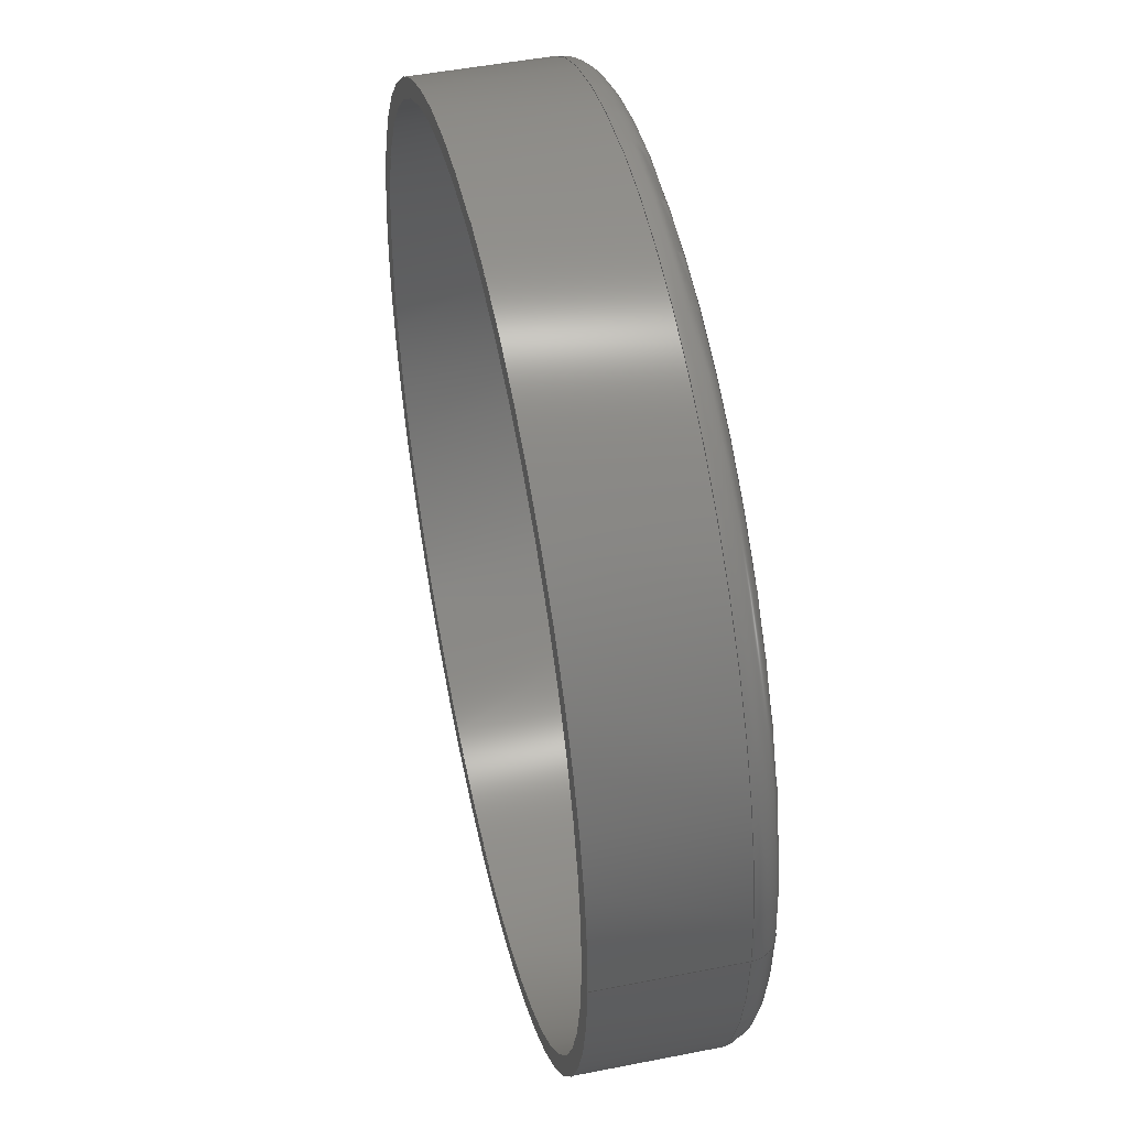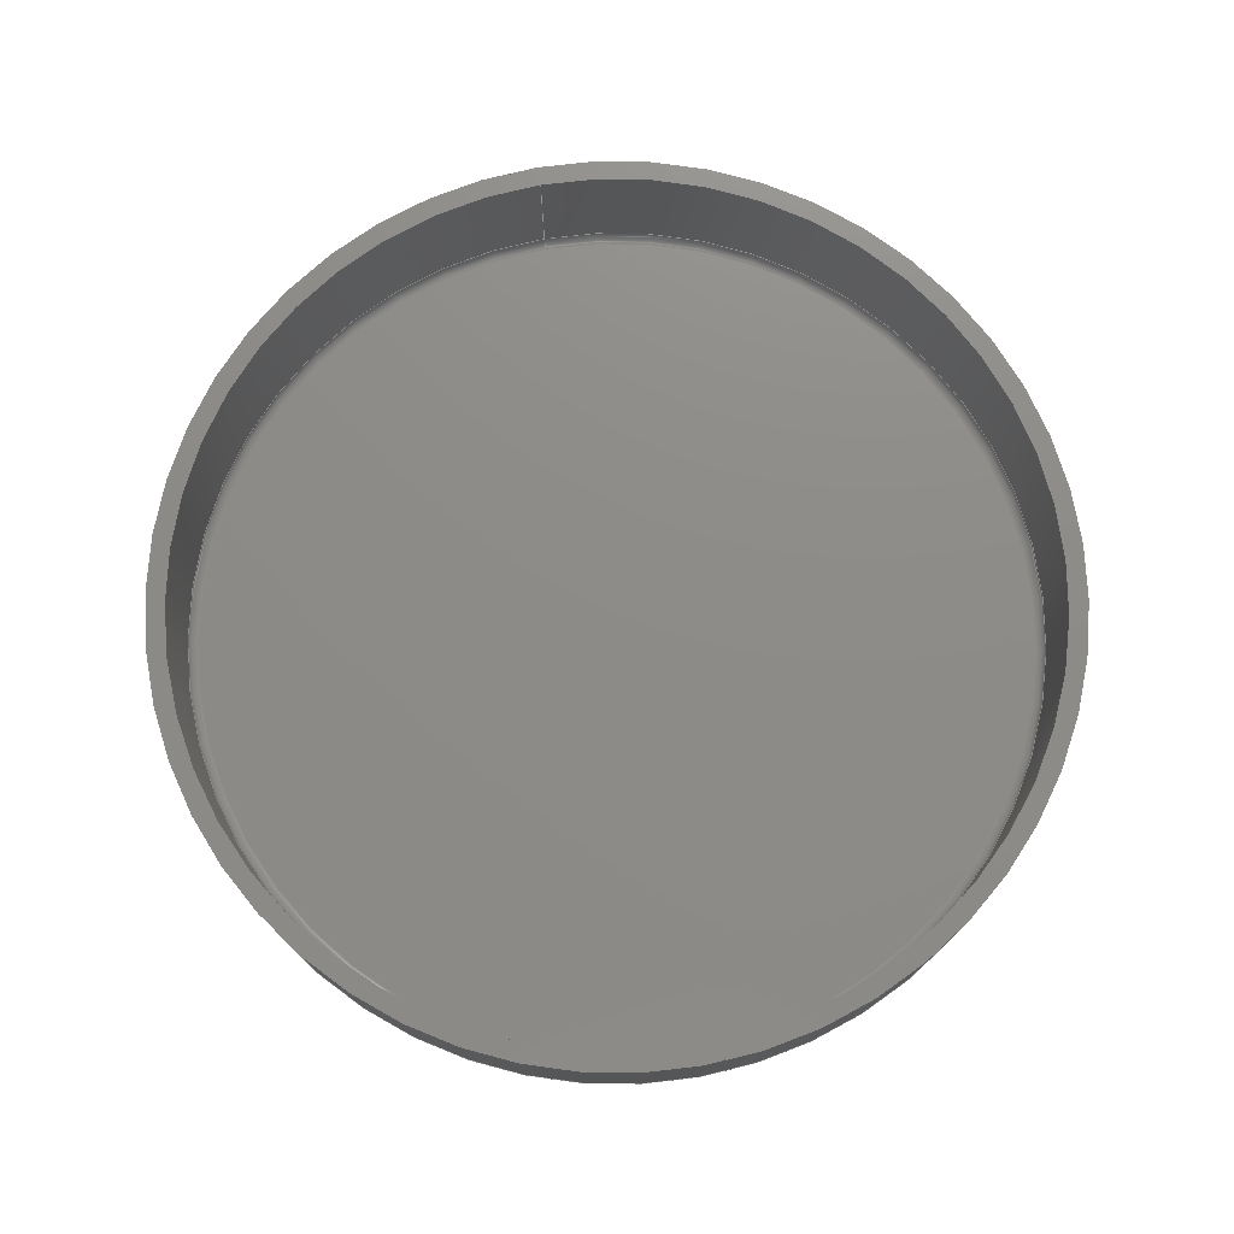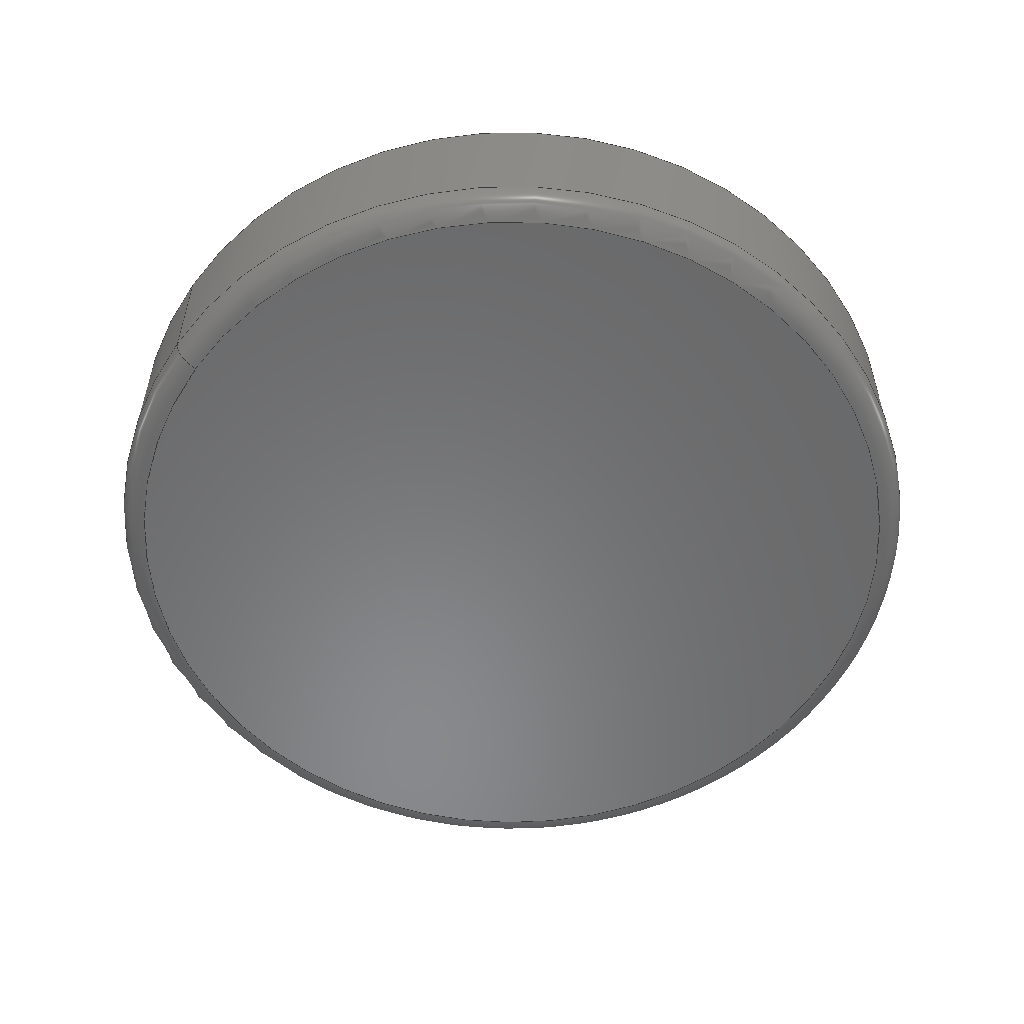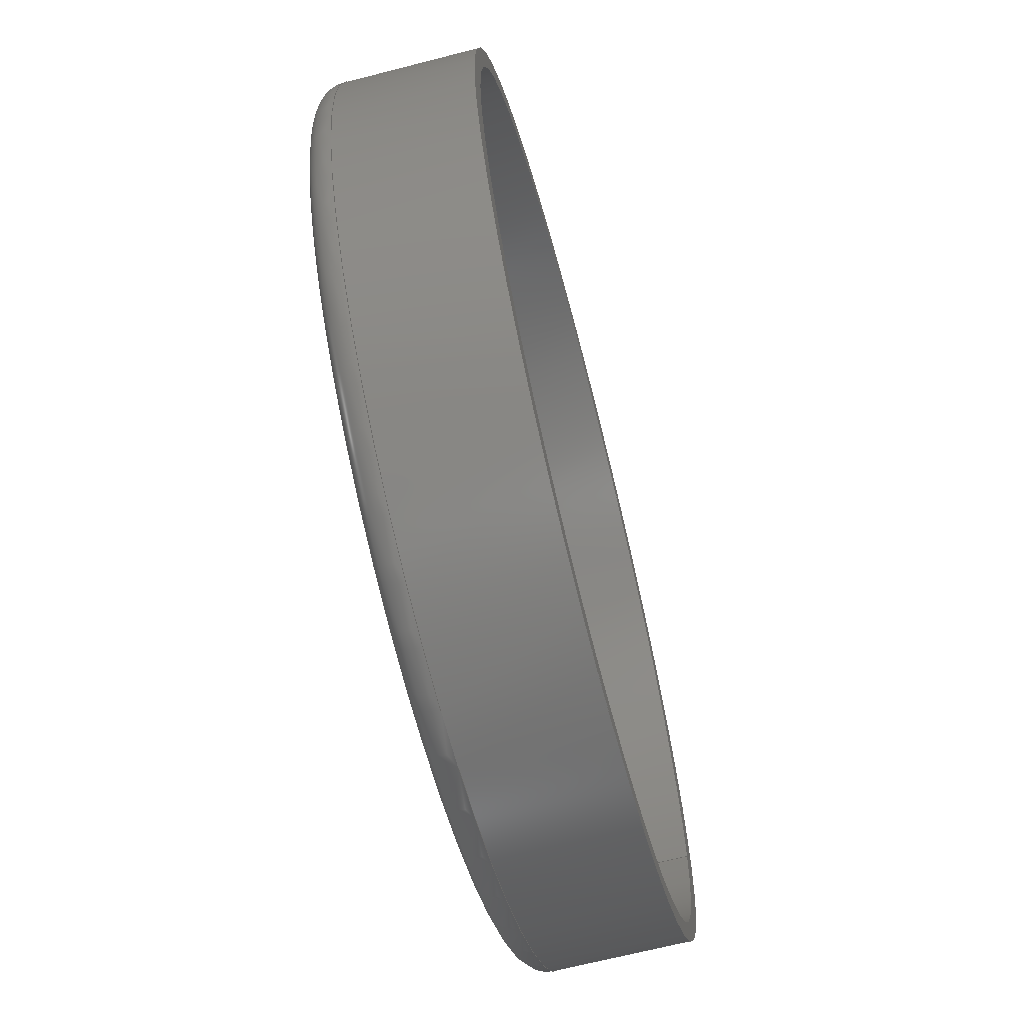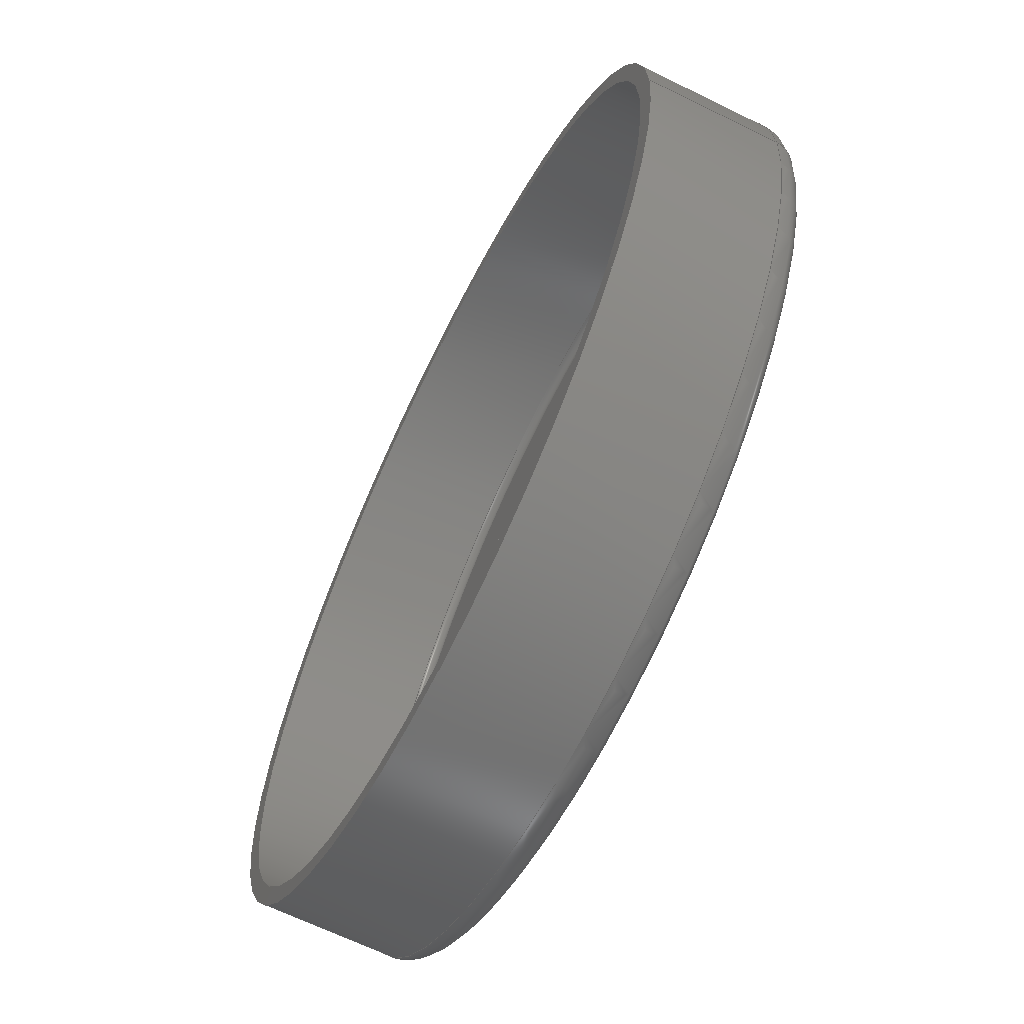
<metadata>
{"format":"step","ext":"step","renderer":"f3d","projection":"perspective","resolution":1024,"background":"white","views":[{"elev":48.2,"azim":77.5,"up":"+Y"},{"elev":75.2,"azim":-100.2,"up":"+Z"},{"elev":-55.4,"azim":144.5,"up":"+Z"},{"elev":-66.8,"azim":-75.5,"up":"+Y"},{"elev":-65.6,"azim":63.7,"up":"+Y"}]}
</metadata>
<code>
ISO-10303-21;
DATA;
#1 = DIRECTION ( 'NONE',  ( 1, 0, 0 ) ) ;
#2 = AXIS2_PLACEMENT_3D ( 'NONE', #15, #32, #123 ) ;
#3 = DIRECTION ( 'NONE',  ( 1, 0, 0 ) ) ;
#4 = AXIS2_PLACEMENT_3D ( 'NONE', #37, #84, #22 ) ;
#5 = ORIENTED_EDGE ( 'NONE', *, *, #25, .F. ) ;
#6 = CARTESIAN_POINT ( 'NONE',  ( 0, 0, 9 ) ) ;
#7 = DIRECTION ( 'NONE',  ( 0, 0, 1 ) ) ;
#8 = VERTEX_POINT ( 'NONE', #63 ) ;
#9 = EDGE_CURVE ( 'NONE', #113, #113, #21, .T. ) ;
#10 = DIRECTION ( 'NONE',  ( 0, 0, 1 ) ) ;
#11 =( NAMED_UNIT ( * ) SI_UNIT ( $, .STERADIAN. ) SOLID_ANGLE_UNIT ( ) );
#12 = AXIS2_PLACEMENT_3D ( 'NONE', #6, #121, #170 ) ;
#13 =( LENGTH_UNIT ( ) NAMED_UNIT ( * ) SI_UNIT ( .MILLI., .METRE. ) );
#14 = EDGE_CURVE ( 'NONE', #114, #114, #43, .T. ) ;
#15 = CARTESIAN_POINT ( 'NONE',  ( 0, 0, 9 ) ) ;
#16 =( NAMED_UNIT ( * ) PLANE_ANGLE_UNIT ( ) SI_UNIT ( $, .RADIAN. ) );
#17 = PRODUCT_DEFINITION ( 'UNKNOWN', '', #102, #87 ) ;
#18 = DIRECTION ( 'NONE',  ( -0, -0, -1 ) ) ;
#19 = DIRECTION ( 'NONE',  ( 1, 0, 0 ) ) ;
#20 = PRODUCT_DEFINITION_SHAPE ( 'NONE', 'NONE',  #17 ) ;
#21 = CIRCLE ( 'NONE', #119, 24 ) ;
#22 = DIRECTION ( 'NONE',  ( 1, 0, 0 ) ) ;
#23 = AXIS2_PLACEMENT_3D ( 'NONE', #80, #124, #1 ) ;
#24 = AXIS2_PLACEMENT_3D ( 'NONE', #91, #151, #3 ) ;
#25 = EDGE_CURVE ( 'NONE', #75, #75, #158, .T. ) ;
#26 = APPLICATION_PROTOCOL_DEFINITION ( 'draft international standard', 'automotive_design', 1998, #74 ) ;
#27 = SURFACE_STYLE_USAGE ( .BOTH. , #88 ) ;
#28 = ADVANCED_FACE ( 'NONE', ( #38 ), #42, .T. ) ;
#29 = DIRECTION ( 'NONE',  ( 0, 0, 1 ) ) ;
#30 = STYLED_ITEM ( 'NONE', ( #44 ), #31 ) ;
#31 = MANIFOLD_SOLID_BREP ( 'Fillet2', #177 ) ;
#32 = DIRECTION ( 'NONE',  ( -0, -0, -1 ) ) ;
#33 = PLANE ( 'NONE',  #12 ) ;
#34 = EDGE_LOOP ( 'NONE', ( #169 ) ) ;
#35 = UNCERTAINTY_MEASURE_WITH_UNIT (LENGTH_MEASURE( 1e-05 ), #94, 'distance_accuracy_value', 'NONE');
#36 = SURFACE_STYLE_FILL_AREA ( #46 ) ;
#37 = CARTESIAN_POINT ( 'NONE',  ( 0, 0, 0 ) ) ;
#38 = FACE_OUTER_BOUND ( 'NONE', #49, .T. ) ;
#39 = PRODUCT_RELATED_PRODUCT_CATEGORY ( 'part', '', ( #126 ) ) ;
#40 = EDGE_CURVE ( 'NONE', #85, #85, #96, .T. ) ;
#41 = MECHANICAL_DESIGN_GEOMETRIC_PRESENTATION_REPRESENTATION (  '', ( #136 ), #101 ) ;
#42 = PLANE ( 'NONE',  #73 ) ;
#43 = CIRCLE ( 'NONE', #4, 23.5 ) ;
#44 = PRESENTATION_STYLE_ASSIGNMENT (( #155 ) ) ;
#45 = EDGE_LOOP ( 'NONE', ( #5 ) ) ;
#46 = FILL_AREA_STYLE ('',( #166 ) ) ;
#47 = EDGE_LOOP ( 'NONE', ( #152 ) ) ;
#48 = CARTESIAN_POINT ( 'NONE',  ( 0, 0, 9 ) ) ;
#49 = EDGE_LOOP ( 'NONE', ( #165 ) ) ;
#50 = DIRECTION ( 'NONE',  ( 1, 0, 0 ) ) ;
#51 = TOROIDAL_SURFACE ( 'NONE', #79, 23.5, 1.5 ) ;
#52 = UNCERTAINTY_MEASURE_WITH_UNIT (LENGTH_MEASURE( 1e-05 ), #77, 'distance_accuracy_value', 'NONE');
#53 = CARTESIAN_POINT ( 'NONE',  ( 0, 0, 9 ) ) ;
#54 = DIRECTION ( 'NONE',  ( 1, 0, 0 ) ) ;
#55 = EDGE_LOOP ( 'NONE', ( #62 ) ) ;
#56 = SURFACE_SIDE_STYLE ('',( #36 ) ) ;
#57 = EDGE_LOOP ( 'NONE', ( #142 ) ) ;
#58 = CARTESIAN_POINT ( 'NONE',  ( 24, 0, 1.5 ) ) ;
#59 = ADVANCED_BREP_SHAPE_REPRESENTATION ( 'Pokrov nosilca', ( #31, #107 ), #106 ) ;
#60 = EDGE_LOOP ( 'NONE', ( #71 ) ) ;
#61 = FACE_OUTER_BOUND ( 'NONE', #57, .T. ) ;
#62 = ORIENTED_EDGE ( 'NONE', *, *, #25, .T. ) ;
#63 = CARTESIAN_POINT ( 'NONE',  ( 23.5, 0, 1 ) ) ;
#64 = CARTESIAN_POINT ( 'NONE',  ( 24, 0, 9 ) ) ;
#65 = EDGE_CURVE ( 'NONE', #173, #173, #171, .T. ) ;
#66 = DIRECTION ( 'NONE',  ( 0, 0, 1 ) ) ;
#67 = CARTESIAN_POINT ( 'NONE',  ( 0, 0, 1.5 ) ) ;
#68 = FACE_OUTER_BOUND ( 'NONE', #140, .T. ) ;
#69 = AXIS2_PLACEMENT_3D ( 'NONE', #53, #18, #164 ) ;
#70 = PLANE ( 'NONE',  #148 ) ;
#71 = ORIENTED_EDGE ( 'NONE', *, *, #14, .T. ) ;
#72 = DIRECTION ( 'NONE',  ( 1, 0, 0 ) ) ;
#73 = AXIS2_PLACEMENT_3D ( 'NONE', #146, #89, #149 ) ;
#74 = APPLICATION_CONTEXT ( 'automotive_design' ) ;
#75 = VERTEX_POINT ( 'NONE', #172 ) ;
#76 = COLOUR_RGB ( '',0.6471, 0.6196, 0.5882 ) ;
#77 =( LENGTH_UNIT ( ) NAMED_UNIT ( * ) SI_UNIT ( .MILLI., .METRE. ) );
#78 = MECHANICAL_DESIGN_GEOMETRIC_PRESENTATION_REPRESENTATION (  '', ( #30 ), #179 ) ;
#79 = AXIS2_PLACEMENT_3D ( 'NONE', #67, #66, #54 ) ;
#80 = CARTESIAN_POINT ( 'NONE',  ( 0, 0, 9 ) ) ;
#81 = FACE_OUTER_BOUND ( 'NONE', #47, .T. ) ;
#82 = DIRECTION ( 'NONE',  ( 1, 0, -0 ) ) ;
#83 = ORIENTED_EDGE ( 'NONE', *, *, #65, .T. ) ;
#84 = DIRECTION ( 'NONE',  ( -0, -0, -1 ) ) ;
#85 = VERTEX_POINT ( 'NONE', #64 ) ;
#86 = ADVANCED_FACE ( 'NONE', ( #97 ), #70, .F. ) ;
#87 = PRODUCT_DEFINITION_CONTEXT ( 'detailed design', #74, 'design' ) ;
#88 = SURFACE_SIDE_STYLE ('',( #162 ) ) ;
#89 = DIRECTION ( 'NONE',  ( 0, 0, 1 ) ) ;
#90 = FACE_OUTER_BOUND ( 'NONE', #55, .T. ) ;
#91 = CARTESIAN_POINT ( 'NONE',  ( 0, 0, 1 ) ) ;
#92 = FACE_OUTER_BOUND ( 'NONE', #115, .T. ) ;
#93 = EDGE_LOOP ( 'NONE', ( #125 ) ) ;
#94 =( LENGTH_UNIT ( ) NAMED_UNIT ( * ) SI_UNIT ( .MILLI., .METRE. ) );
#95 = ORIENTED_EDGE ( 'NONE', *, *, #143, .F. ) ;
#96 = CIRCLE ( 'NONE', #23, 24 ) ;
#97 = FACE_OUTER_BOUND ( 'NONE', #60, .T. ) ;
#98 = CARTESIAN_POINT ( 'NONE',  ( 0, 0, 1.5 ) ) ;
#99 = ADVANCED_FACE ( 'NONE', ( #90, #81 ), #150, .T. ) ;
#100 = SHAPE_DEFINITION_REPRESENTATION ( #20, #59 ) ;
#101 =( GEOMETRIC_REPRESENTATION_CONTEXT ( 3 ) GLOBAL_UNCERTAINTY_ASSIGNED_CONTEXT ( ( #52 ) ) GLOBAL_UNIT_ASSIGNED_CONTEXT ( ( #77, #117, #161 ) ) REPRESENTATION_CONTEXT ( 'NONE', 'WORKASPACE' ) );
#102 = PRODUCT_DEFINITION_FORMATION_WITH_SPECIFIED_SOURCE ( 'ANY', '', #126, .NOT_KNOWN. ) ;
#103 = PRESENTATION_STYLE_ASSIGNMENT (( #27 ) ) ;
#104 = FILL_AREA_STYLE_COLOUR ( '', #76 ) ;
#105 = UNCERTAINTY_MEASURE_WITH_UNIT (LENGTH_MEASURE( 1e-05 ), #13, 'distance_accuracy_value', 'NONE');
#106 =( GEOMETRIC_REPRESENTATION_CONTEXT ( 3 ) GLOBAL_UNCERTAINTY_ASSIGNED_CONTEXT ( ( #105 ) ) GLOBAL_UNIT_ASSIGNED_CONTEXT ( ( #13, #120, #11 ) ) REPRESENTATION_CONTEXT ( 'NONE', 'WORKASPACE' ) );
#107 = AXIS2_PLACEMENT_3D ( 'NONE', #174, #10, #118 ) ;
#108 = AXIS2_PLACEMENT_3D ( 'NONE', #130, #7, #50 ) ;
#109 =( NAMED_UNIT ( * ) SI_UNIT ( $, .STERADIAN. ) SOLID_ANGLE_UNIT ( ) );
#110 = EDGE_LOOP ( 'NONE', ( #83 ) ) ;
#111 = PRESENTATION_LAYER_ASSIGNMENT (  '', '', ( #30 ) ) ;
#112 = TOROIDAL_SURFACE ( 'NONE', #141, 23.5, 0.5 ) ;
#113 = VERTEX_POINT ( 'NONE', #58 ) ;
#114 = VERTEX_POINT ( 'NONE', #131 ) ;
#115 = EDGE_LOOP ( 'NONE', ( #154 ) ) ;
#116 = CARTESIAN_POINT ( 'NONE',  ( 0, 0, 0 ) ) ;
#117 =( NAMED_UNIT ( * ) PLANE_ANGLE_UNIT ( ) SI_UNIT ( $, .RADIAN. ) );
#118 = DIRECTION ( 'NONE',  ( 1, 0, 0 ) ) ;
#119 = AXIS2_PLACEMENT_3D ( 'NONE', #98, #156, #157 ) ;
#120 =( NAMED_UNIT ( * ) PLANE_ANGLE_UNIT ( ) SI_UNIT ( $, .RADIAN. ) );
#121 = DIRECTION ( 'NONE',  ( 0, 0, 1 ) ) ;
#122 = ADVANCED_FACE ( 'NONE', ( #92, #137 ), #51, .T. ) ;
#123 = DIRECTION ( 'NONE',  ( -1, 0, 0 ) ) ;
#124 = DIRECTION ( 'NONE',  ( 0, 0, 1 ) ) ;
#125 = ORIENTED_EDGE ( 'NONE', *, *, #9, .T. ) ;
#126 = PRODUCT ( 'Pokrov nosilca', 'Pokrov nosilca', '', ( #144 ) ) ;
#127 = CYLINDRICAL_SURFACE ( 'NONE', #69, 24 ) ;
#128 = EDGE_LOOP ( 'NONE', ( #168 ) ) ;
#129 = FACE_BOUND ( 'NONE', #128, .T. ) ;
#130 = CARTESIAN_POINT ( 'NONE',  ( 0, 0, 1.5 ) ) ;
#131 = CARTESIAN_POINT ( 'NONE',  ( 23.5, 0, 0 ) ) ;
#132 = CARTESIAN_POINT ( 'NONE',  ( 25, 0, 9 ) ) ;
#133 = APPLICATION_CONTEXT ( 'automotive_design' ) ;
#134 = COLOUR_RGB ( '',0.6471, 0.6196, 0.5882 ) ;
#135 = FACE_OUTER_BOUND ( 'NONE', #110, .T. ) ;
#136 = STYLED_ITEM ( 'NONE', ( #103 ), #59 ) ;
#137 = FACE_OUTER_BOUND ( 'NONE', #45, .T. ) ;
#138 = FACE_OUTER_BOUND ( 'NONE', #34, .T. ) ;
#139 = DIRECTION ( 'NONE',  ( 0, 0, 1 ) ) ;
#140 = EDGE_LOOP ( 'NONE', ( #95 ) ) ;
#141 = AXIS2_PLACEMENT_3D ( 'NONE', #153, #139, #19 ) ;
#142 = ORIENTED_EDGE ( 'NONE', *, *, #40, .T. ) ;
#143 = EDGE_CURVE ( 'NONE', #8, #8, #175, .T. ) ;
#144 = PRODUCT_CONTEXT ( 'NONE', #133, 'mechanical' ) ;
#145 = PRESENTATION_LAYER_ASSIGNMENT (  '', '', ( #136 ) ) ;
#146 = CARTESIAN_POINT ( 'NONE',  ( 0, 0, 1 ) ) ;
#147 = FILL_AREA_STYLE ('',( #104 ) ) ;
#148 = AXIS2_PLACEMENT_3D ( 'NONE', #116, #167, #82 ) ;
#149 = DIRECTION ( 'NONE',  ( 1, 0, -0 ) ) ;
#150 = CYLINDRICAL_SURFACE ( 'NONE', #2, 25 ) ;
#151 = DIRECTION ( 'NONE',  ( 0, 0, 1 ) ) ;
#152 = ORIENTED_EDGE ( 'NONE', *, *, #65, .F. ) ;
#153 = CARTESIAN_POINT ( 'NONE',  ( 0, 0, 1.5 ) ) ;
#154 = ORIENTED_EDGE ( 'NONE', *, *, #14, .F. ) ;
#155 = SURFACE_STYLE_USAGE ( .BOTH. , #56 ) ;
#156 = DIRECTION ( 'NONE',  ( -0, -0, -1 ) ) ;
#157 = DIRECTION ( 'NONE',  ( 1, 0, 0 ) ) ;
#158 = CIRCLE ( 'NONE', #108, 25 ) ;
#159 = ADVANCED_FACE ( 'NONE', ( #129, #135 ), #33, .T. ) ;
#160 = AXIS2_PLACEMENT_3D ( 'NONE', #48, #29, #72 ) ;
#161 =( NAMED_UNIT ( * ) SI_UNIT ( $, .STERADIAN. ) SOLID_ANGLE_UNIT ( ) );
#162 = SURFACE_STYLE_FILL_AREA ( #147 ) ;
#163 = ADVANCED_FACE ( 'NONE', ( #180, #61 ), #127, .F. ) ;
#164 = DIRECTION ( 'NONE',  ( -1, 0, 0 ) ) ;
#165 = ORIENTED_EDGE ( 'NONE', *, *, #143, .T. ) ;
#166 = FILL_AREA_STYLE_COLOUR ( '', #134 ) ;
#167 = DIRECTION ( 'NONE',  ( 0, 0, 1 ) ) ;
#168 = ORIENTED_EDGE ( 'NONE', *, *, #40, .F. ) ;
#169 = ORIENTED_EDGE ( 'NONE', *, *, #9, .F. ) ;
#170 = DIRECTION ( 'NONE',  ( 1, 0, -0 ) ) ;
#171 = CIRCLE ( 'NONE', #160, 25 ) ;
#172 = CARTESIAN_POINT ( 'NONE',  ( 25, 0, 1.5 ) ) ;
#173 = VERTEX_POINT ( 'NONE', #132 ) ;
#174 = CARTESIAN_POINT ( 'NONE',  ( 0, 0, 0 ) ) ;
#175 = CIRCLE ( 'NONE', #24, 23.5 ) ;
#176 = APPLICATION_PROTOCOL_DEFINITION ( 'draft international standard', 'automotive_design', 1998, #133 ) ;
#177 = CLOSED_SHELL ( 'NONE', ( #99, #159, #86, #163, #28, #178, #122 ) ) ;
#178 = ADVANCED_FACE ( 'NONE', ( #138, #68 ), #112, .F. ) ;
#179 =( GEOMETRIC_REPRESENTATION_CONTEXT ( 3 ) GLOBAL_UNCERTAINTY_ASSIGNED_CONTEXT ( ( #35 ) ) GLOBAL_UNIT_ASSIGNED_CONTEXT ( ( #94, #16, #109 ) ) REPRESENTATION_CONTEXT ( 'NONE', 'WORKASPACE' ) );
#180 = FACE_OUTER_BOUND ( 'NONE', #93, .T. ) ;
ENDSEC;
END-ISO-10303-21;

</code>
